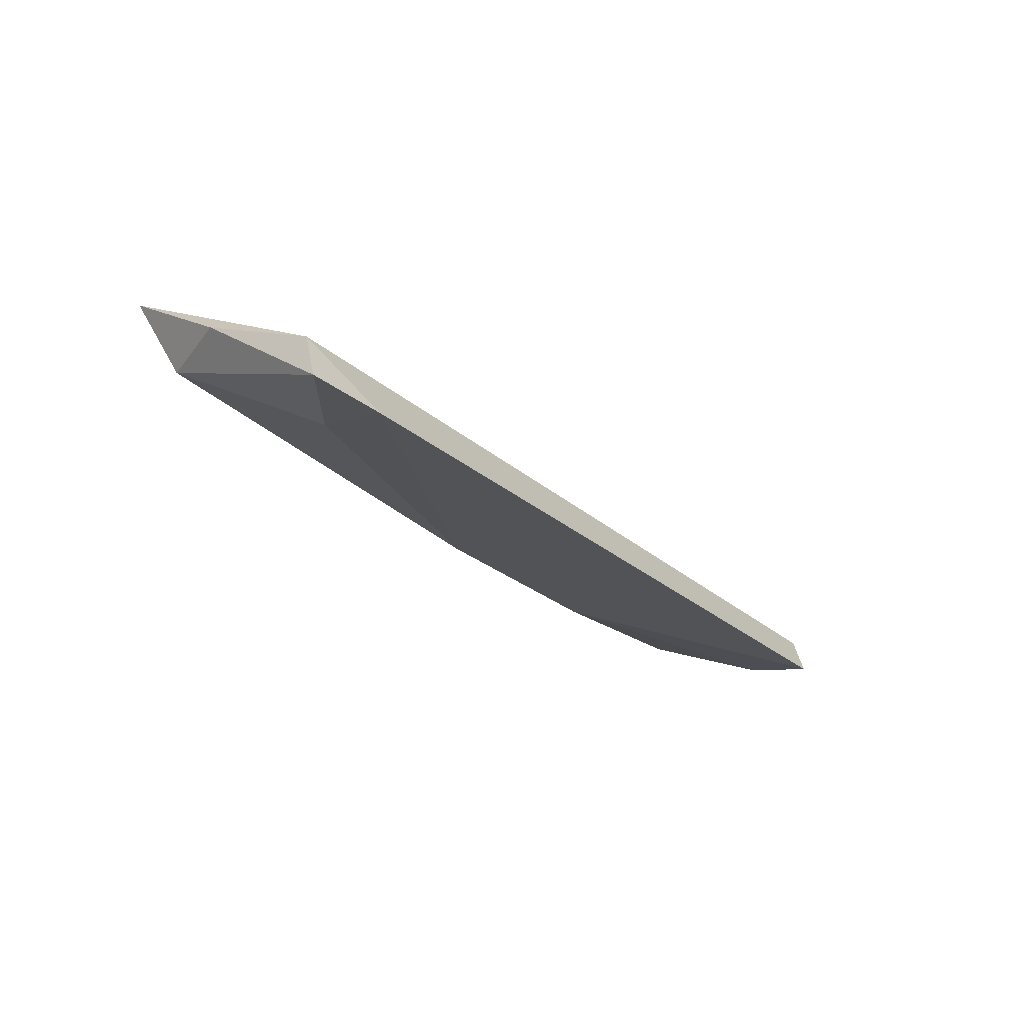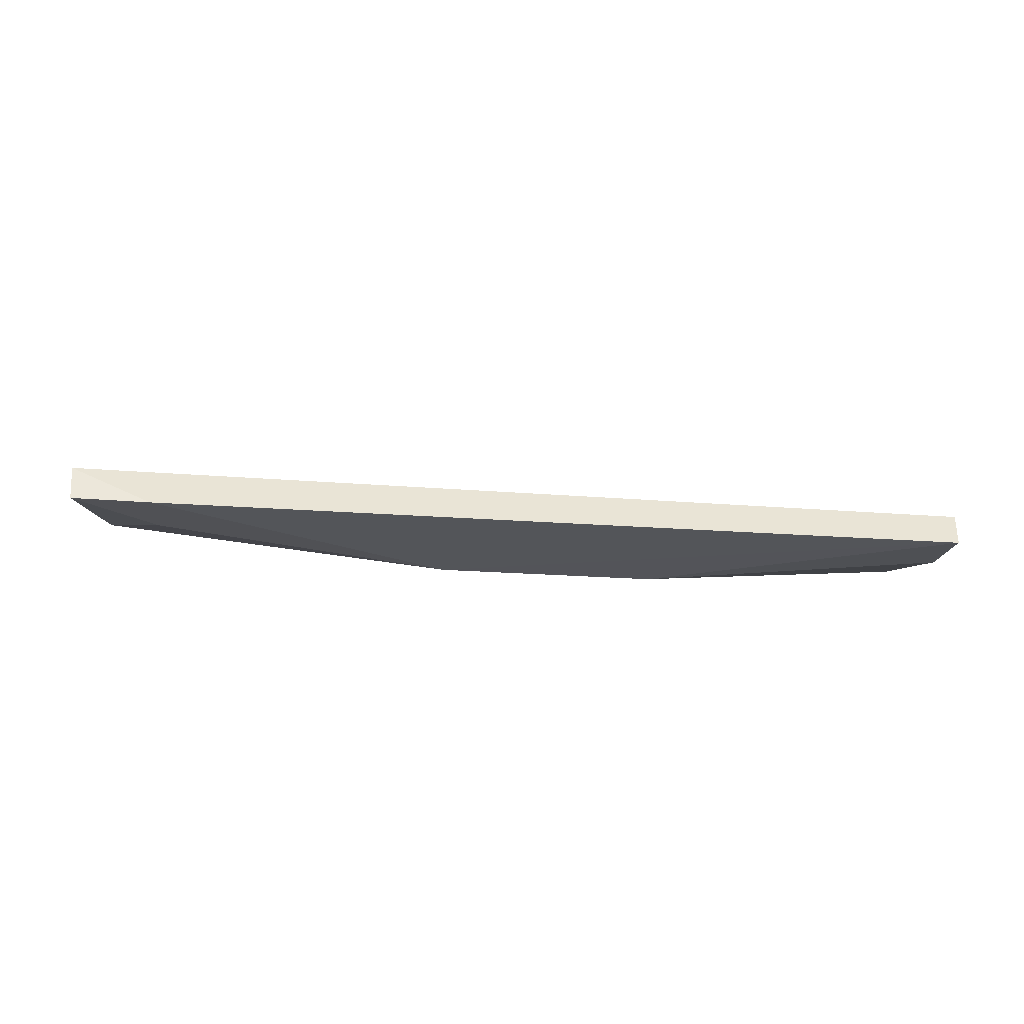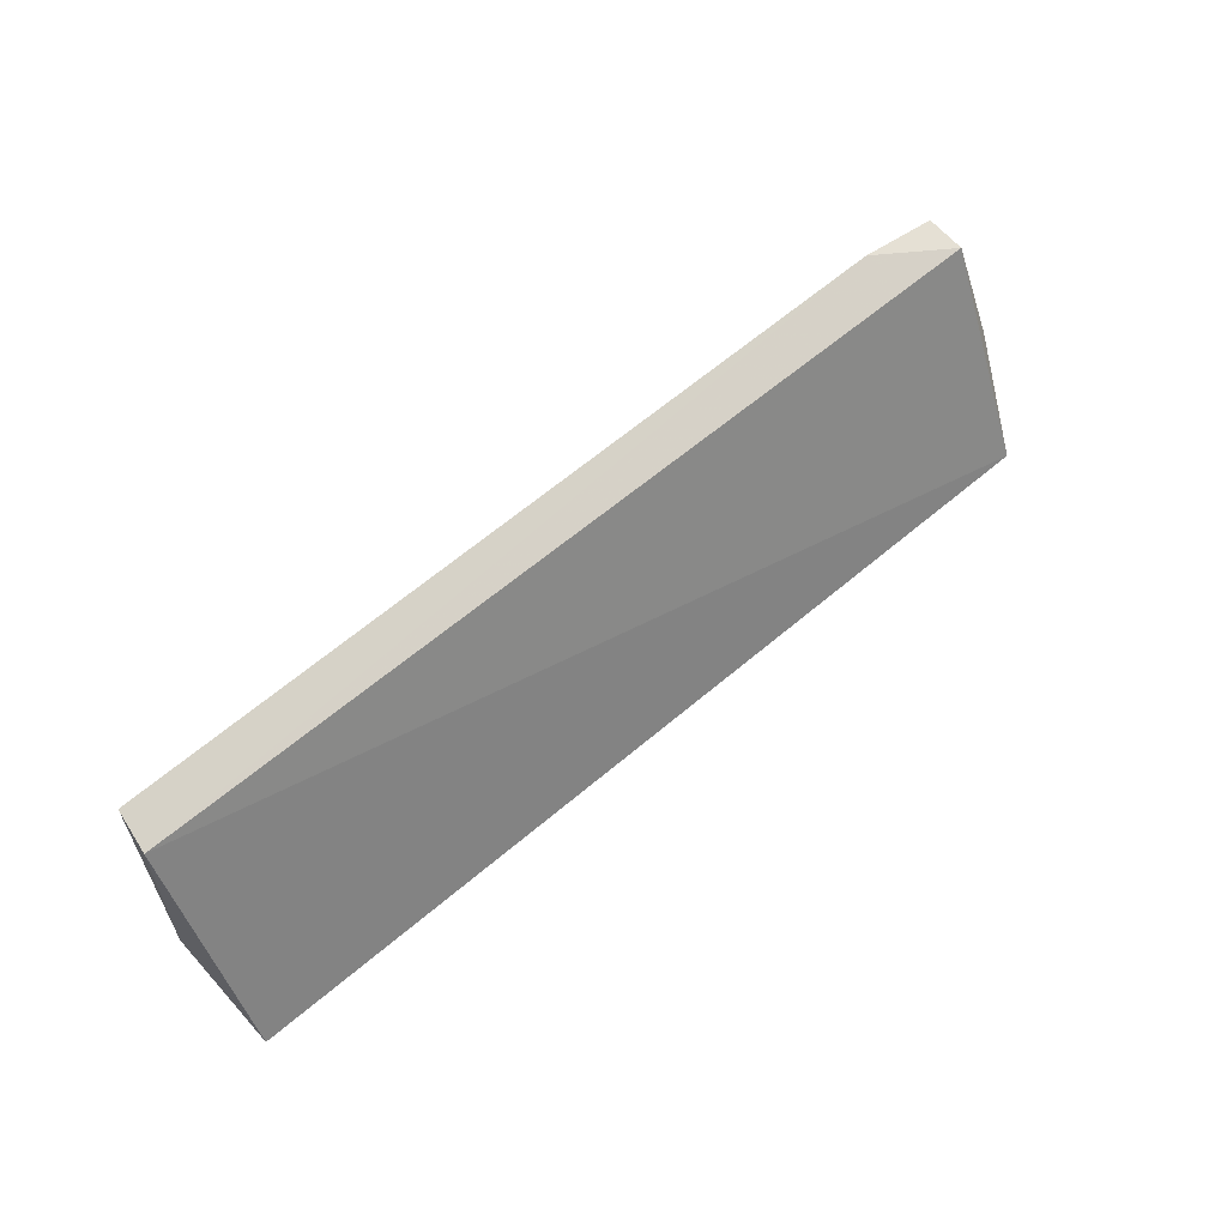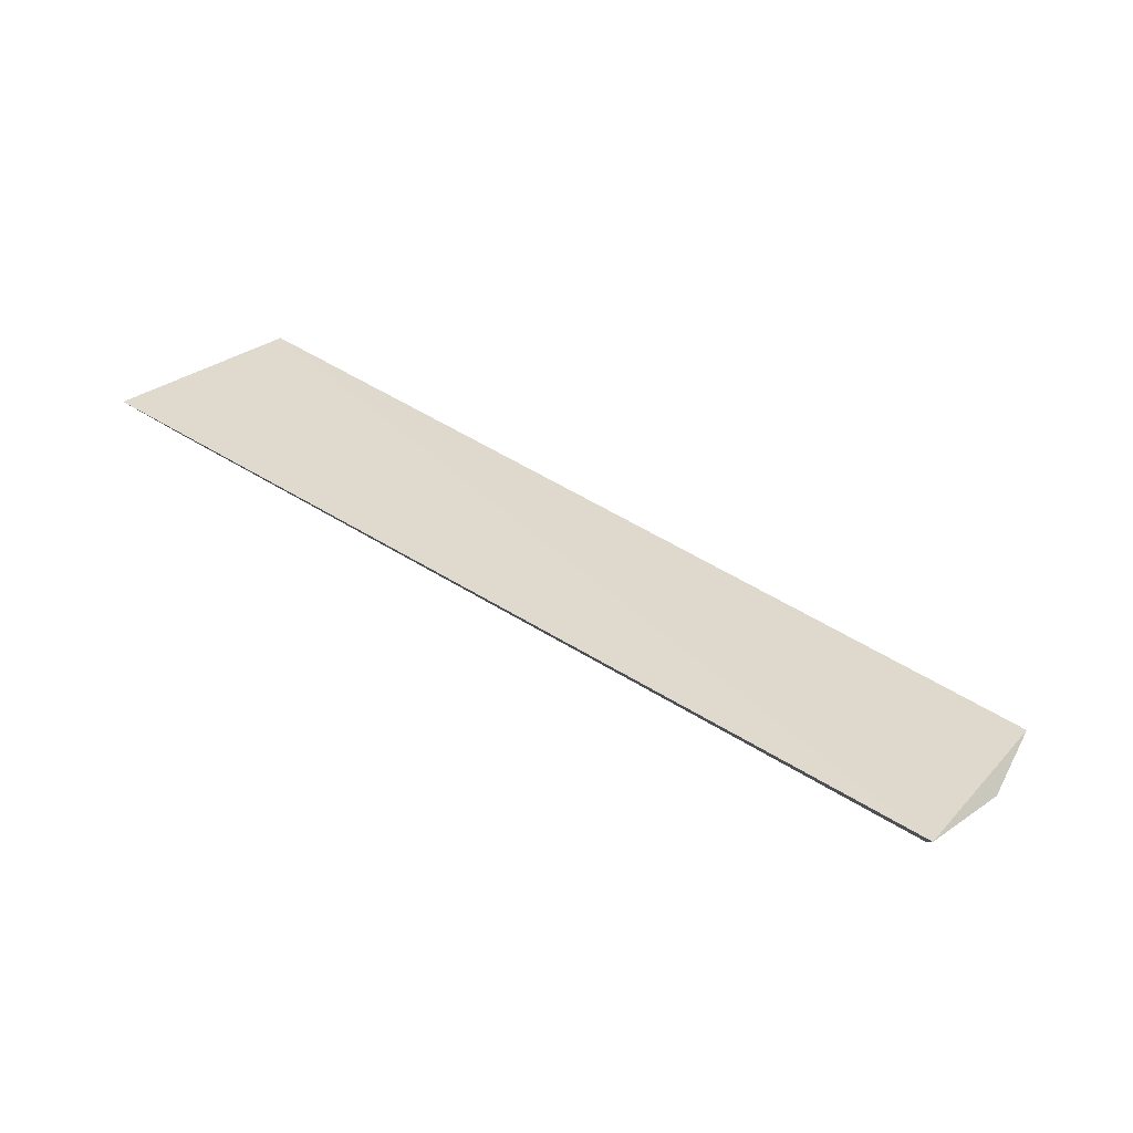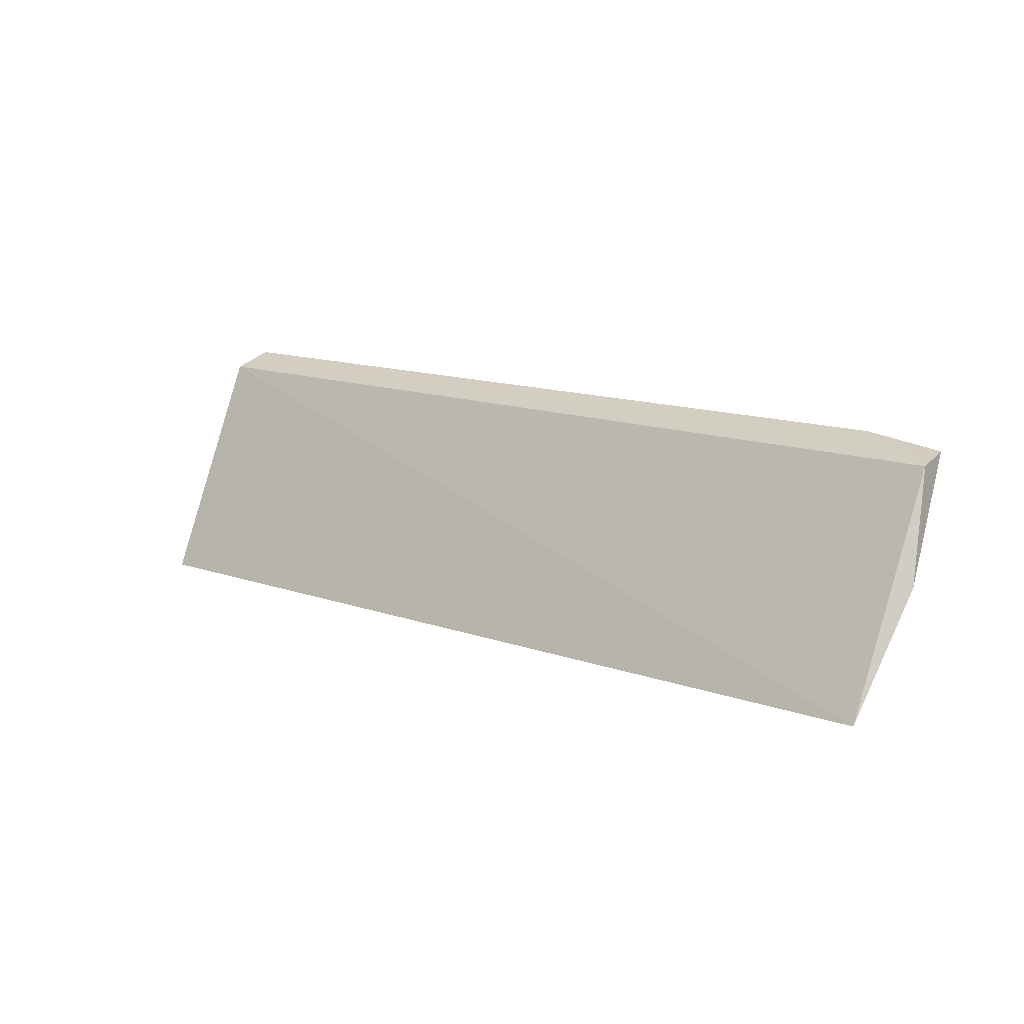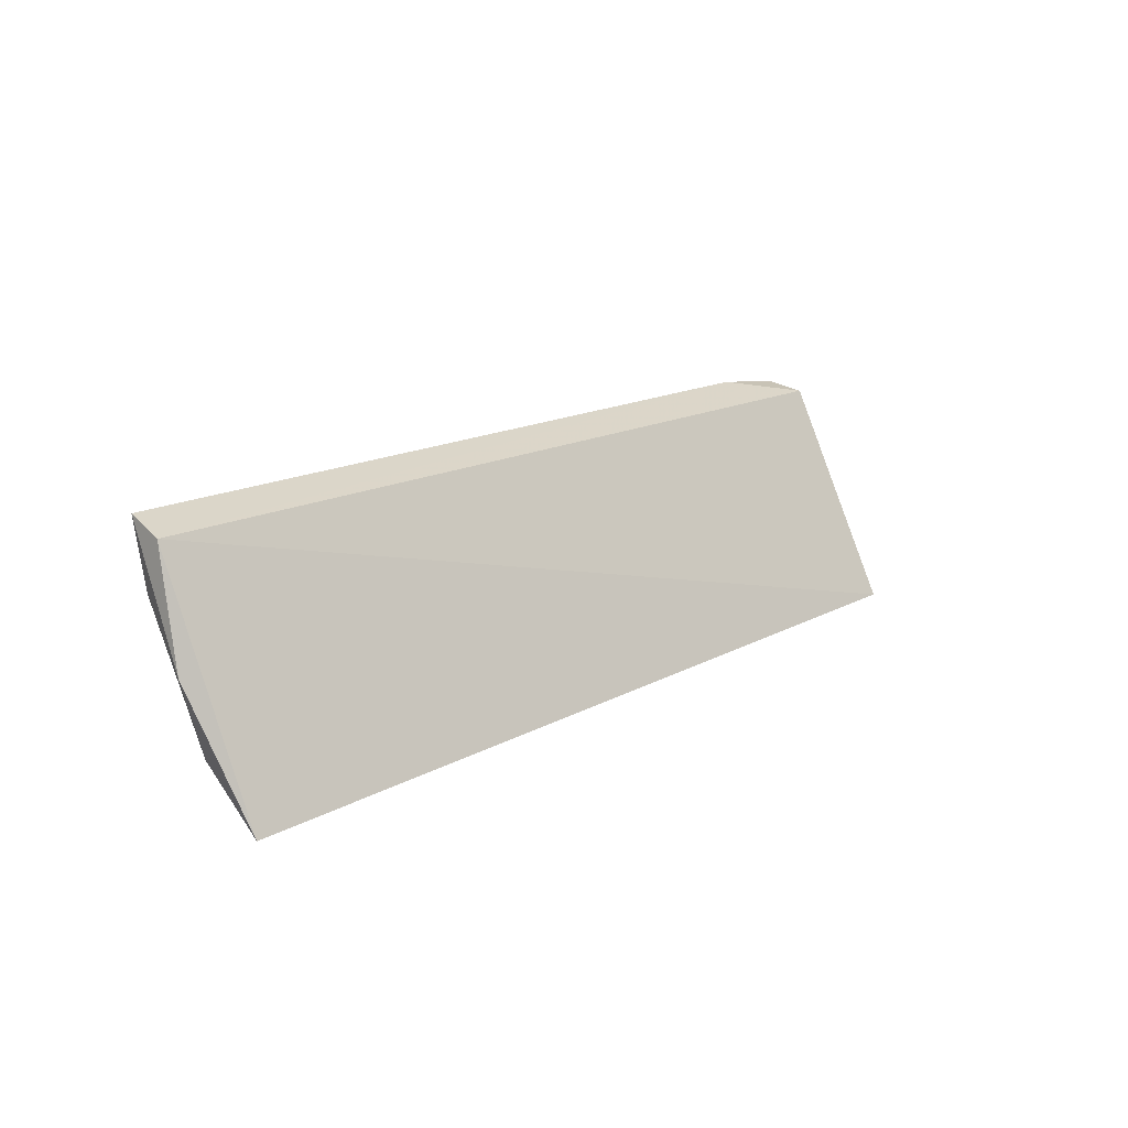
<metadata>
{"format":"obj","ext":"obj","renderer":"f3d","projection":"perspective","resolution":1024,"background":"white","views":[{"elev":-24.6,"azim":125.1,"up":"+Z"},{"elev":-28.5,"azim":173.8,"up":"+Z"},{"elev":61.1,"azim":-41.4,"up":"+Y"},{"elev":53.0,"azim":34.2,"up":"+Z"},{"elev":13.5,"azim":38.8,"up":"+Y"},{"elev":14.9,"azim":-50.0,"up":"+Y"}]}
</metadata>
<code>
v 0.0958 -0.4469 -0.03155
v 0.09906 -0.4238 -0.04582
v -0.08633 -0.4024 -0.05431
v -0.08526 -0.3996 -0.06194
v 0.01965 -0.4278 -0.05986
v 0.09645 -0.4029 -0.05348
v 0.09262 -0.4384 -0.04747
v -0.08646 -0.4482 -0.0333
v 0.07996 -0.3996 -0.06219
v 0.09579 -0.4014 -0.06115
v -0.08869 -0.4239 -0.04787
v -0.08317 -0.4393 -0.04903
v 0.07932 -0.4131 -0.06019
v -0.08459 -0.413 -0.05979
v -0.02497 -0.4278 -0.05975
f 6 1 2
f 6 3 1
f 7 2 1
f 8 1 3
f 8 7 1
f 9 4 3
f 9 3 6
f 9 5 4
f 10 6 2
f 10 2 7
f 10 9 6
f 11 8 3
f 11 3 4
f 12 5 7
f 12 7 8
f 12 8 11
f 13 10 7
f 13 7 5
f 13 5 9
f 13 9 10
f 14 12 11
f 14 11 4
f 15 14 4
f 15 4 5
f 15 5 12
f 15 12 14

</code>
